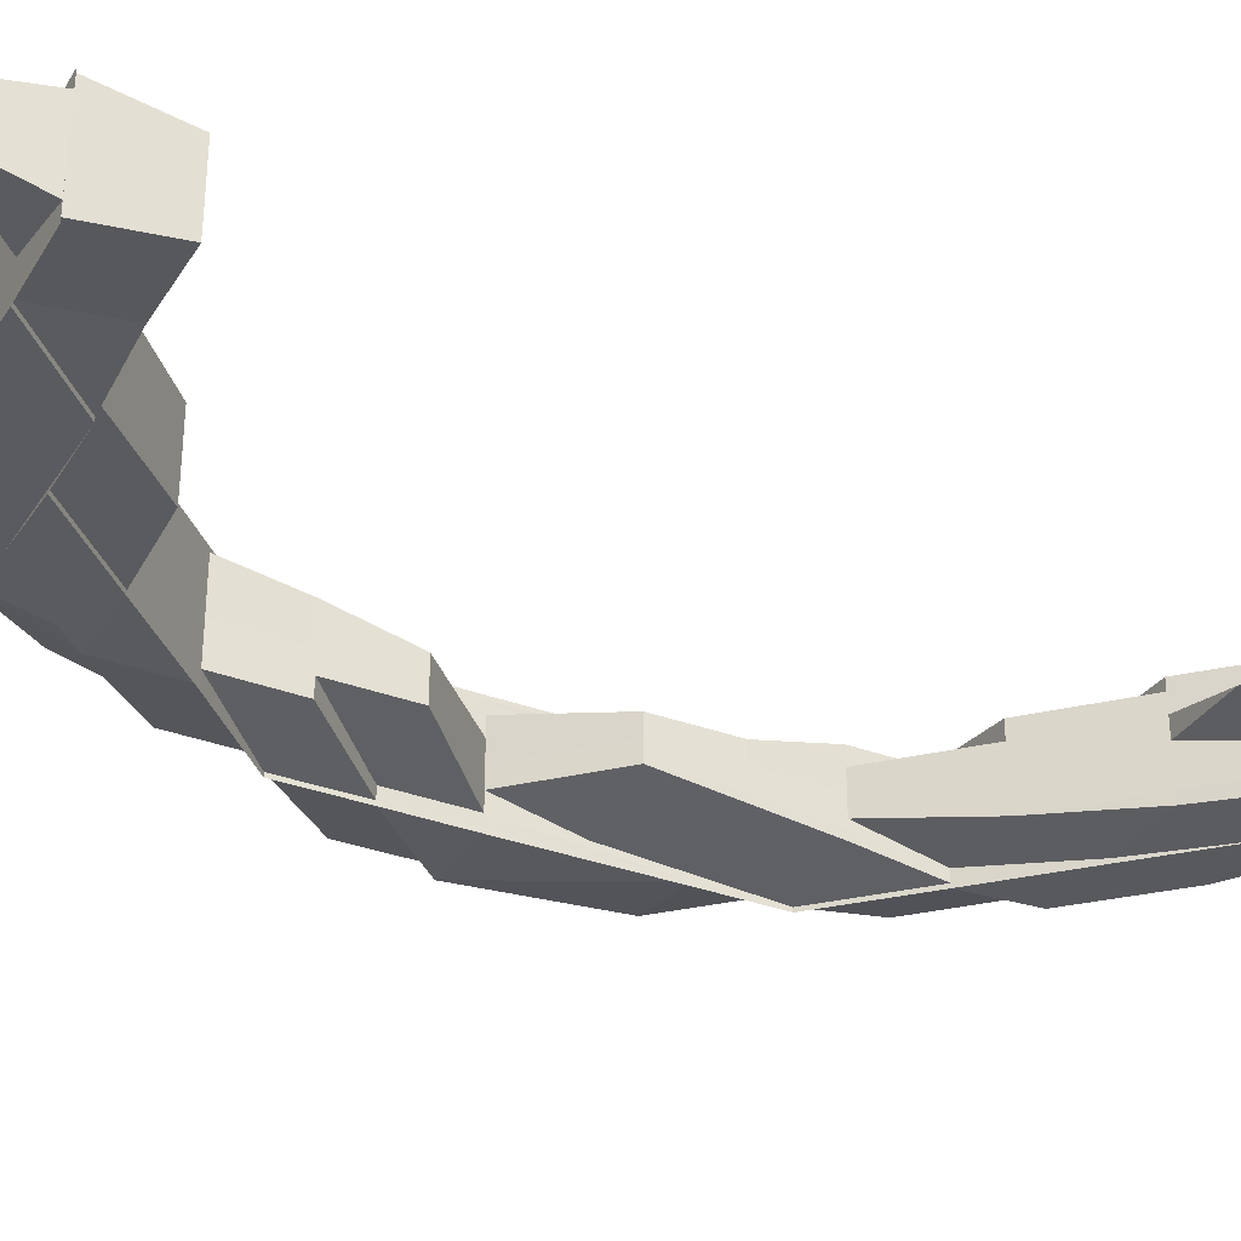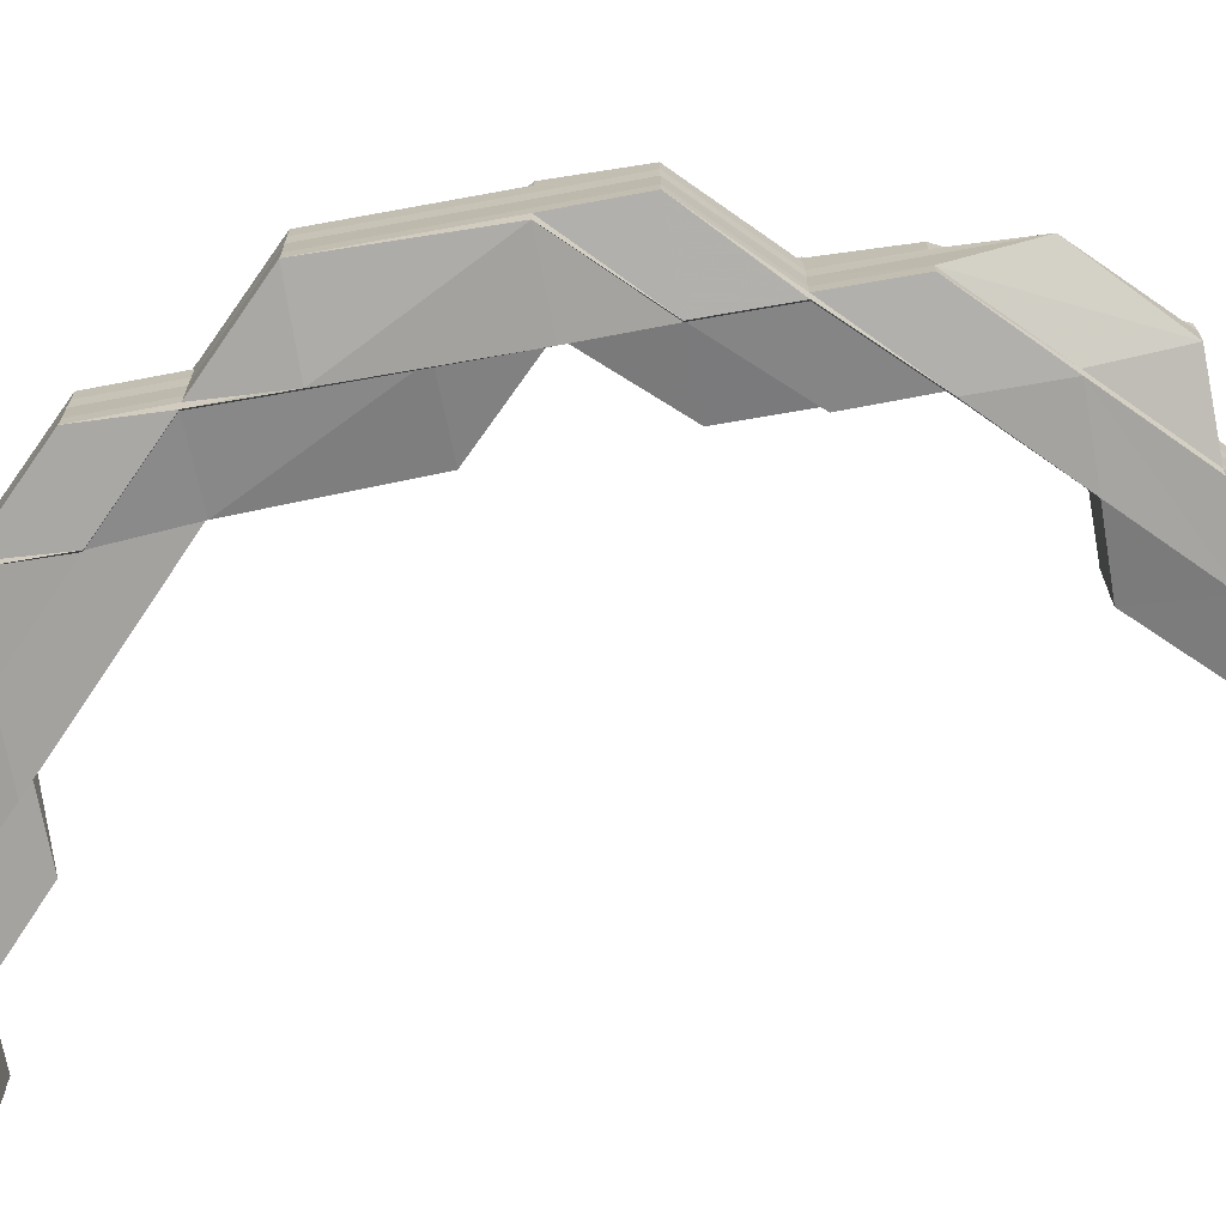
<metadata>
{"format":"obj","ext":"obj","renderer":"f3d","projection":"perspective","resolution":1024,"background":"white","views":[{"elev":-33.4,"azim":-117.3,"up":"+Z"},{"elev":-70.4,"azim":100.3,"up":"+Z"}]}
</metadata>
<code>
o 12176
v 2174 1892 14.4
v 2174 1892 14.4
v 2174 1892 14.39
v 2174 1892 14.39
v 2174 1892 14.39
v 2174 1892 14.39
v 2174 1892 14.4
v 2174 1892 14.4
v 2174 1892 14.4
v 2174 1892 14.4
v 2174 1892 14.4
v 2174 1892 14.4
v 2174 1892 14.4
v 2174 1892 14.4
v 2174 1892 14.4
v 2174 1892 14.4
v 2174 1892 14.4
v 2174 1892 14.4
v 2174 1892 14.4
v 2174 1892 14.4
v 2174 1892 14.4
v 2174 1892 14.4
v 2174 1892 14.4
v 2174 1892 14.4
v 2174 1892 14.4
v 2174 1892 14.4
v 2174 1892 14.4
v 2174 1892 14.4
v 2174 1892 14.4
v 2174 1892 14.4
v 2174 1892 14.4
v 2174 1892 14.4
v 2174 1892 14.4
v 2174 1892 14.4
v 2174 1892 14.4
v 2174 1892 14.4
v 2174 1892 14.4
v 2174 1892 14.4
v 2174 1892 14.4
v 2174 1892 14.4
v 2174 1892 14.4
v 2174 1892 14.4
v 2174 1892 14.4
v 2174 1892 14.4
v 2174 1892 14.4
v 2174 1892 14.4
v 2174 1892 14.4
v 2174 1892 14.4
v 2174 1892 14.4
v 2174 1892 14.4
v 2174 1892 14.4
v 2174 1892 14.4
v 2174 1892 14.4
v 2174 1892 14.4
v 2174 1892 14.4
v 2174 1892 14.4
v 2174 1892 14.4
v 2174 1892 14.4
v 2174 1892 14.4
v 2174 1892 14.4
v 2174 1892 14.4
v 2174 1892 14.4
v 2174 1892 14.4
v 2174 1892 14.4
v 2174 1892 14.4
v 2174 1892 14.4
v 2174 1892 14.4
v 2174 1892 14.4
v 2174 1892 14.4
v 2174 1892 14.4
v 2174 1892 14.4
v 2174 1892 14.4
v 2174 1892 14.4
v 2174 1892 14.4
v 2174 1892 14.4
v 2174 1892 14.4
v 2174 1892 14.4
v 2174 1892 14.4
v 2174 1892 14.4
v 2174 1892 14.4
v 2174 1892 14.4
v 2174 1892 14.4
v 2174 1892 14.4
v 2174 1892 14.4
v 2174 1892 14.4
v 2174 1892 14.4
v 2174 1892 14.4
v 2174 1892 14.4
v 2174 1892 14.4
v 2174 1892 14.4
v 2174 1892 14.4
v 2174 1892 14.4
v 2174 1892 14.4
v 2174 1892 14.4
v 2174 1892 14.4
v 2174 1892 14.4
v 2174 1892 14.4
v 2174 1892 14.4
v 2174 1892 14.4
v 2174 1892 14.4
v 2174 1892 14.4
v 2174 1892 14.4
v 2174 1892 14.4
v 2174 1892 14.4
v 2174 1892 14.4
v 2174 1892 14.4
v 2174 1892 14.4
v 2174 1892 14.4
v 2174 1892 14.4
v 2174 1892 14.4
v 2174 1892 14.4
v 2174 1892 14.4
v 2174 1892 14.4
v 2174 1892 14.4
v 2174 1892 14.4
v 2174 1892 14.4
v 2174 1892 14.4
v 2174 1892 14.4
v 2174 1892 14.4
v 2174 1892 14.4
v 2174 1892 14.4
v 2174 1892 14.4
v 2174 1892 14.4
v 2174 1892 14.4
v 2174 1892 14.4
v 2174 1892 14.4
v 2174 1892 14.4
v 2174 1892 14.4
v 2174 1892 14.4
v 2174 1892 14.4
v 2174 1892 14.4
v 2174 1892 14.4
v 2174 1892 14.4
v 2174 1892 14.4
v 2174 1892 14.4
v 2174 1892 14.4
v 2174 1892 14.4
v 2174 1892 14.4
v 2174 1892 14.4
v 2174 1892 14.4
v 2174 1892 14.4
v 2174 1892 14.4
v 2174 1891 14.4
v 2174 1891 14.4
v 2174 1892 14.4
v 2174 1891 14.4
v 2174 1891 14.4
v 2174 1892 14.4
v 2174 1891 14.4
v 2174 1891 14.4
v 2174 1891 14.4
v 2174 1891 14.4
v 2174 1891 14.4
v 2174 1891 14.4
v 2174 1891 14.4
v 2174 1891 14.4
v 2174 1891 14.4
v 2174 1891 14.4
v 2174 1891 14.4
v 2174 1891 14.4
v 2174 1891 14.4
v 2174 1891 14.4
v 2174 1892 14.39
v 2174 1891 14.4
v 2174 1891 14.4
v 2174 1891 14.4
v 2174 1891 14.39
v 2174 1892 14.39
v 2174 1892 14.39
v 2174 1892 14.39
v 2174 1891 14.39
v 2174 1891 14.39
v 2174 1892 14.39
v 2174 1892 14.39
v 2174 1892 14.39
v 2174 1892 14.39
v 2174 1892 14.39
v 2174 1892 14.39
v 2174 1892 14.39
v 2174 1892 14.39
v 2174 1892 14.39
v 2174 1892 14.39
v 2174 1892 14.39
v 2174 1892 14.39
v 2174 1892 14.39
v 2174 1892 14.39
v 2174 1892 14.39
v 2174 1892 14.39
v 2174 1892 14.39
v 2174 1892 14.39
v 2174 1892 14.39
v 2174 1892 14.39
v 2174 1892 14.39
v 2174 1892 14.39
v 2174 1892 14.39
v 2174 1892 14.39
v 2174 1892 14.39
v 2174 1892 14.39
v 2174 1892 14.39
v 2174 1891 14.39
v 2174 1891 14.39
v 2174 1891 14.39
v 2174 1892 14.39
v 2174 1892 14.39
v 2174 1891 14.39
v 2174 1891 14.39
v 2174 1891 14.39
v 2174 1891 14.39
v 2174 1891 14.39
v 2174 1891 14.39
v 2174 1891 14.39
v 2174 1891 14.39
v 2174 1892 14.39
v 2174 1891 14.39
v 2174 1891 14.39
v 2174 1892 14.39
v 2174 1891 14.39
v 2174 1891 14.39
v 2174 1892 14.39
v 2174 1892 14.39
v 2174 1891 14.39
v 2174 1891 14.39
v 2174 1891 14.39
v 2174 1892 14.39
v 2174 1891 14.39
v 2174 1891 14.39
v 2174 1891 14.39
v 2174 1891 14.39
v 2174 1891 14.39
v 2174 1891 14.39
v 2174 1891 14.39
v 2174 1891 14.39
v 2174 1891 14.39
v 2174 1891 14.39
v 2174 1891 14.39
v 2174 1891 14.39
v 2174 1891 14.39
v 2174 1891 14.39
v 2174 1891 14.39
v 2174 1891 14.39
v 2174 1891 14.39
v 2174 1891 14.39
v 2174 1891 14.39
v 2174 1891 14.39
v 2174 1891 14.39
v 2174 1891 14.39
v 2174 1891 14.4
v 2174 1891 14.39
v 2174 1891 14.39
v 2174 1891 14.39
v 2174 1891 14.39
v 2174 1891 14.39
v 2174 1891 14.39
v 2174 1891 14.39
v 2174 1891 14.4
v 2174 1891 14.4
v 2174 1891 14.4
v 2174 1891 14.4
v 2174 1891 14.4
v 2174 1891 14.4
v 2174 1891 14.4
v 2174 1891 14.4
v 2174 1891 14.4
v 2174 1891 14.4
v 2174 1891 14.4
v 2174 1891 14.4
v 2174 1891 14.4
v 2174 1891 14.4
v 2174 1891 14.4
v 2174 1891 14.4
v 2174 1891 14.4
v 2174 1891 14.4
v 2174 1891 14.4
v 2174 1891 14.4
v 2174 1891 14.4
v 2174 1891 14.4
v 2174 1891 14.4
v 2174 1891 14.4
v 2174 1891 14.4
v 2174 1891 14.4
v 2174 1891 14.4
v 2174 1891 14.4
v 2174 1891 14.4
v 2174 1891 14.4
v 2174 1891 14.4
v 2174 1891 14.4
v 2174 1891 14.4
v 2174 1891 14.4
v 2174 1891 14.39
v 2174 1891 14.4
v 2174 1891 14.39
v 2174 1891 14.4
v 2174 1891 14.39
v 2174 1891 14.39
v 2174 1891 14.39
v 2174 1891 14.39
v 2174 1891 14.39
v 2174 1891 14.39
v 2174 1891 14.39
v 2174 1891 14.39
v 2174 1891 14.4
v 2174 1891 14.4
v 2174 1891 14.4
v 2174 1891 14.4
v 2174 1891 14.4
v 2174 1891 14.4
v 2174 1891 14.4
v 2174 1891 14.4
v 2174 1892 14.4
v 2174 1891 14.4
v 2174 1891 14.4
v 2174 1891 14.4
v 2174 1892 14.4
v 2174 1892 14.4
v 2174 1892 14.4
v 2174 1892 14.4
v 2174 1892 14.4
v 2174 1892 14.4
v 2174 1892 14.4
v 2174 1891 14.39
v 2174 1892 14.4
v 2174 1892 14.39
v 2174 1892 14.39
v 2174 1892 14.4
v 2174 1892 14.39
v 2174 1892 14.39
v 2174 1892 14.4
v 2174 1892 14.4
v 2174 1892 14.4
v 2174 1892 14.39
v 2174 1892 14.39
v 2174 1892 14.4
v 2174 1892 14.39
v 2174 1892 14.39
v 2174 1892 14.39
v 2174 1892 14.39
v 2174 1892 14.39
v 2174 1892 14.39
v 2174 1892 14.39
v 2174 1892 14.39
v 2174 1892 14.39
v 2174 1892 14.39
v 2174 1892 14.39
v 2174 1892 14.39
v 2174 1892 14.39
v 2174 1892 14.39
v 2174 1892 14.39
v 2174 1892 14.39
v 2174 1892 14.39
v 2174 1892 14.39
v 2174 1892 14.39
v 2174 1892 14.39
v 2174 1892 14.39
v 2174 1892 14.39
v 2174 1892 14.39
v 2174 1892 14.39
v 2174 1892 14.39
v 2174 1892 14.39
v 2174 1892 14.39
v 2174 1892 14.39
v 2174 1892 14.39
v 2174 1892 14.39
v 2174 1892 14.39
v 2174 1892 14.39
v 2174 1892 14.39
v 2174 1892 14.39
v 2174 1892 14.39
v 2174 1892 14.39
v 2174 1892 14.39
v 2174 1892 14.39
v 2174 1892 14.39
v 2174 1892 14.39
v 2174 1892 14.39
v 2174 1892 14.39
v 2174 1892 14.39
v 2174 1892 14.39
v 2174 1892 14.39
v 2174 1892 14.39
v 2174 1892 14.39
v 2174 1892 14.39
v 2174 1892 14.39
v 2174 1892 14.39
v 2174 1892 14.39
v 2174 1892 14.39
v 2174 1892 14.39
v 2174 1892 14.39
v 2174 1892 14.39
v 2174 1892 14.39
v 2174 1892 14.39
v 2174 1892 14.39
v 2174 1892 14.39
v 2174 1892 14.39
v 2174 1892 14.39
v 2174 1892 14.39
v 2174 1892 14.39
v 2174 1892 14.39
v 2174 1892 14.39
v 2174 1892 14.39
v 2174 1892 14.39
v 2174 1892 14.39
v 2174 1892 14.39
v 2174 1892 14.39
v 2174 1892 14.39
v 2174 1892 14.39
v 2174 1892 14.39
v 2174 1892 14.39
v 2174 1892 14.39
v 2174 1892 14.39
v 2174 1892 14.39
v 2174 1892 14.39
v 2174 1892 14.39
v 2174 1892 14.39
v 2174 1892 14.39
v 2174 1892 14.39
v 2174 1892 14.39
v 2174 1892 14.39
v 2174 1892 14.39
v 2174 1892 14.39
v 2174 1892 14.39
v 2174 1892 14.39
v 2174 1892 14.39
v 2174 1892 14.39
v 2174 1892 14.39
v 2174 1892 14.39
v 2174 1892 14.39
v 2174 1892 14.39
v 2174 1892 14.39
v 2174 1892 14.39
v 2174 1892 14.39
v 2174 1892 14.39
v 2174 1892 14.39
v 2174 1892 14.39
v 2174 1892 14.39
v 2174 1892 14.39
v 2174 1892 14.39
v 2174 1892 14.39
v 2174 1892 14.39
v 2174 1892 14.39
v 2174 1892 14.39
v 2174 1892 14.39
v 2174 1892 14.39
v 2174 1892 14.39
v 2174 1892 14.39
v 2174 1892 14.39
v 2174 1892 14.39
v 2174 1892 14.39
v 2174 1892 14.39
v 2174 1892 14.39
v 2174 1892 14.39
v 2174 1892 14.39
v 2174 1892 14.39
v 2174 1892 14.39
v 2174 1892 14.39
v 2174 1892 14.4
v 2174 1892 14.4
v 2174 1892 14.39
v 2174 1892 14.4
v 2174 1892 14.4
v 2174 1892 14.39
v 2174 1892 14.39
v 2174 1892 14.4
v 2174 1892 14.4
v 2174 1892 14.4
v 2174 1892 14.4
v 2174 1892 14.4
v 2174 1892 14.4
v 2174 1892 14.4
v 2174 1892 14.4
v 2174 1892 14.4
v 2174 1892 14.4
v 2174 1892 14.4
v 2174 1892 14.4
v 2174 1892 14.4
v 2174 1892 14.4
v 2174 1892 14.4
v 2174 1892 14.4
v 2174 1892 14.4
v 2174 1892 14.4
v 2174 1892 14.4
v 2174 1892 14.4
v 2174 1892 14.4
v 2174 1892 14.4
v 2174 1892 14.4
v 2174 1892 14.4
v 2174 1892 14.4
v 2174 1892 14.4
v 2174 1892 14.4
v 2174 1892 14.4
v 2174 1892 14.39
v 2174 1892 14.39
v 2174 1892 14.39
v 2174 1892 14.39
v 2174 1892 14.4
v 2174 1892 14.4
v 2174 1892 14.4
v 2174 1892 14.39
v 2174 1892 14.39
v 2174 1892 14.39
v 2174 1892 14.4
v 2174 1892 14.4
v 2174 1892 14.4
v 2174 1892 14.4
v 2174 1892 14.4
v 2174 1892 14.4
v 2174 1892 14.4
v 2174 1892 14.4
v 2174 1892 14.4
v 2174 1892 14.4
v 2174 1892 14.4
v 2174 1892 14.4
v 2174 1892 14.4
v 2174 1892 14.4
v 2174 1892 14.39
v 2174 1892 14.39
v 2174 1892 14.39
v 2174 1892 14.39
v 2174 1892 14.39
v 2174 1892 14.39
v 2174 1892 14.39
v 2174 1892 14.39
v 2174 1892 14.39
v 2174 1892 14.39
v 2174 1892 14.39
v 2174 1892 14.39
v 2174 1892 14.39
v 2174 1892 14.39
v 2174 1892 14.39
v 2174 1892 14.39
v 2174 1892 14.39
v 2174 1892 14.39
v 2174 1892 14.39
v 2174 1892 14.4
v 2174 1892 14.4
v 2174 1892 14.39
v 2174 1892 14.4
v 2174 1892 14.39
v 2174 1892 14.39
v 2174 1892 14.4
v 2174 1892 14.4
v 2174 1892 14.39
v 2174 1892 14.39
v 2174 1892 14.39
v 2174 1892 14.39
v 2174 1892 14.39
v 2174 1892 14.39
v 2174 1892 14.4
v 2174 1892 14.4
v 2174 1892 14.4
v 2174 1892 14.4
v 2174 1892 14.4
v 2174 1892 14.4
v 2174 1892 14.4
v 2174 1892 14.4
v 2174 1892 14.4
v 2174 1892 14.4
v 2174 1892 14.4
v 2174 1892 14.39
v 2174 1892 14.39
v 2174 1892 14.39
v 2174 1892 14.39
v 2174 1892 14.39
v 2174 1892 14.4
v 2174 1892 14.4
v 2174 1892 14.4
v 2174 1892 14.4
v 2174 1892 14.4
v 2174 1892 14.4
v 2174 1892 14.4
v 2174 1892 14.4
v 2174 1892 14.4
v 2174 1892 14.4
v 2174 1892 14.4
v 2174 1892 14.39
v 2174 1892 14.39
v 2174 1892 14.39
v 2174 1892 14.39
v 2174 1892 14.39
v 2174 1892 14.4
v 2174 1892 14.4
v 2174 1892 14.4
v 2174 1892 14.4
v 2174 1892 14.4
v 2174 1892 14.4
v 2174 1892 14.4
v 2174 1892 14.4
v 2174 1892 14.39
v 2174 1892 14.39
v 2174 1892 14.39
v 2174 1892 14.39
v 2174 1892 14.39
v 2174 1892 14.39
v 2174 1892 14.39
v 2174 1892 14.39
v 2174 1892 14.39
v 2174 1892 14.39
v 2174 1892 14.4
v 2174 1892 14.4
v 2174 1892 14.4
v 2174 1892 14.4
v 2174 1892 14.4
v 2174 1892 14.4
v 2174 1892 14.4
v 2174 1892 14.4
v 2174 1892 14.4
v 2174 1892 14.4
v 2174 1892 14.4
v 2174 1892 14.39
v 2174 1892 14.39
v 2174 1892 14.39
v 2174 1892 14.39
v 2174 1892 14.39
v 2174 1892 14.4
v 2174 1892 14.4
v 2174 1892 14.4
v 2174 1892 14.4
v 2174 1892 14.4
v 2174 1892 14.4
v 2174 1892 14.4
v 2174 1892 14.4
v 2174 1892 14.4
v 2174 1891 14.4
v 2174 1891 14.4
v 2174 1891 14.4
v 2174 1891 14.4
v 2174 1891 14.4
v 2174 1891 14.4
v 2174 1891 14.4
v 2174 1891 14.4
v 2174 1891 14.4
v 2174 1892 14.4
v 2174 1892 14.4
v 2174 1891 14.4
v 2174 1892 14.4
v 2174 1892 14.39
v 2174 1892 14.39
v 2174 1891 14.39
v 2174 1891 14.39
v 2174 1891 14.39
v 2174 1891 14.39
v 2174 1891 14.39
v 2174 1892 14.4
v 2174 1891 14.4
v 2174 1892 14.4
v 2174 1891 14.39
v 2174 1891 14.39
v 2174 1891 14.39
v 2174 1891 14.39
v 2174 1891 14.39
v 2174 1891 14.4
v 2174 1891 14.4
v 2174 1891 14.4
v 2174 1891 14.4
v 2174 1891 14.4
v 2174 1891 14.4
v 2174 1891 14.4
v 2174 1891 14.4
v 2174 1891 14.4
v 2174 1891 14.39
v 2174 1891 14.39
v 2174 1891 14.39
v 2174 1891 14.39
v 2174 1891 14.39
v 2174 1891 14.39
f 1 2 3
f 3 4 5
f 2 4 6
f 7 8 1
f 9 8 7
f 8 2 10
f 2 11 4
f 8 12 2
f 12 11 2
f 13 12 8
f 12 14 11
f 15 13 8
f 16 14 12
f 13 16 12
f 17 18 16
f 19 13 15
f 20 15 21
f 19 22 13
f 22 16 13
f 23 22 19
f 24 25 19
f 25 26 22
f 16 27 28
f 26 29 30
f 31 30 32
f 33 34 16
f 33 35 27
f 36 29 37
f 36 38 39
f 40 38 35
f 41 36 42
f 41 40 43
f 43 44 45
f 46 47 35
f 45 48 49
f 34 44 48
f 44 50 48
f 44 51 50
f 52 51 53
f 54 55 52
f 51 56 50
f 51 57 56
f 55 58 59
f 60 59 61
f 62 58 63
f 64 62 65
f 62 66 67
f 68 69 59
f 70 57 71
f 72 73 70
f 73 74 75
f 76 77 74
f 78 76 79
f 79 80 81
f 82 77 80
f 78 82 83
f 83 84 85
f 82 86 87
f 88 86 89
f 90 89 91
f 92 87 93
f 94 92 90
f 95 94 90
f 70 92 96
f 97 94 95
f 97 98 99
f 94 100 92
f 101 97 95
f 101 95 68
f 92 102 103
f 100 102 92
f 100 104 102
f 105 100 106
f 107 108 101
f 109 104 100
f 110 109 100
f 104 111 74
f 112 113 111
f 109 114 104
f 115 116 111
f 117 115 118
f 119 116 120
f 121 119 122
f 119 123 124
f 118 125 126
f 114 127 128
f 129 125 130
f 125 131 130
f 129 130 132
f 133 134 131
f 135 136 132
f 132 130 137
f 130 131 138
f 130 138 137
f 131 139 138
f 132 137 140
f 131 141 139
f 142 141 131
f 142 143 141
f 144 143 145
f 146 147 143
f 141 148 139
f 143 149 141
f 141 149 148
f 143 150 149
f 151 150 143
f 150 152 149
f 151 153 154
f 155 156 151
f 157 155 158
f 159 160 152
f 149 152 161
f 149 161 148
f 152 162 161
f 148 161 163
f 152 164 162
f 165 164 152
f 165 166 164
f 161 162 167
f 161 167 163
f 148 163 168
f 139 148 168
f 163 167 169
f 163 169 170
f 168 163 170
f 167 171 169
f 169 172 173
f 174 173 175
f 168 170 176
f 170 177 178
f 179 178 180
f 181 182 178
f 183 181 184
f 185 182 186
f 185 187 188
f 189 185 190
f 189 191 192
f 184 193 194
f 193 195 196
f 197 195 198
f 199 200 197
f 200 201 202
f 203 202 204
f 205 206 197
f 207 208 203
f 209 210 207
f 210 201 211
f 212 211 213
f 197 214 213
f 208 215 216
f 217 218 215
f 219 216 220
f 221 218 222
f 223 224 219
f 225 221 226
f 226 227 223
f 228 221 229
f 228 230 231
f 230 232 233
f 234 235 231
f 231 236 237
f 238 239 237
f 240 241 239
f 242 243 236
f 244 242 235
f 245 242 244
f 246 245 244
f 247 245 246
f 246 248 249
f 250 249 251
f 250 251 214
f 171 250 206
f 252 250 171
f 167 252 171
f 162 252 167
f 252 253 250
f 253 254 250
f 253 246 254
f 162 255 252
f 255 253 252
f 164 255 162
f 256 246 253
f 255 256 253
f 164 257 255
f 257 256 255
f 166 257 164
f 256 247 246
f 257 258 256
f 258 247 256
f 259 258 257
f 166 259 257
f 260 259 166
f 261 260 166
f 262 260 263
f 263 166 264
f 265 261 266
f 267 268 265
f 266 269 270
f 271 272 269
f 273 274 272
f 266 275 276
f 275 277 278
f 275 278 279
f 280 275 271
f 280 281 275
f 282 280 271
f 283 284 275
f 285 283 280
f 283 284 247
f 285 283 247
f 284 268 247
f 286 285 247
f 286 285 287
f 287 288 280
f 287 280 282
f 289 286 247
f 289 286 290
f 291 289 247
f 290 292 287
f 293 291 247
f 294 293 247
f 291 289 295
f 293 291 296
f 297 293 296
f 296 298 295
f 295 299 290
f 296 295 300
f 295 290 301
f 300 295 301
f 301 290 302
f 290 287 302
f 302 287 282
f 282 153 303
f 302 282 304
f 304 282 305
f 306 305 307
f 308 302 304
f 301 302 308
f 308 304 309
f 309 310 311
f 312 301 308
f 300 301 312
f 313 308 309
f 312 308 313
f 313 309 314
f 314 315 316
f 317 316 318
f 114 313 314
f 319 312 313
f 319 313 114
f 320 312 319
f 320 300 312
f 321 319 114
f 321 114 109
f 322 320 319
f 322 319 321
f 323 322 321
f 324 321 109
f 323 321 324
f 324 109 110
f 196 323 324
f 325 326 196
f 327 324 110
f 196 324 327
f 327 110 97
f 328 327 329
f 330 196 327
f 331 330 328
f 193 196 330
f 330 327 332
f 333 193 330
f 333 330 334
f 335 334 336
f 337 333 334
f 338 333 337
f 339 338 340
f 341 338 337
f 340 342 343
f 341 337 344
f 344 345 346
f 347 341 344
f 348 341 347
f 349 344 350
f 349 351 343
f 352 353 351
f 354 355 349
f 355 356 341
f 356 357 341
f 357 358 359
f 360 361 349
f 361 362 342
f 363 358 362
f 364 363 365
f 176 366 362
f 367 176 352
f 367 168 176
f 139 168 367
f 138 139 367
f 368 367 352
f 138 367 368
f 137 138 368
f 368 369 370
f 137 368 371
f 371 368 372
f 371 372 373
f 373 370 374
f 375 374 376
f 377 371 373
f 140 137 371
f 140 371 377
f 378 379 374
f 380 378 381
f 381 382 383
f 384 379 382
f 384 385 386
f 387 384 388
f 387 389 390
f 377 391 392
f 393 392 394
f 393 394 395
f 396 395 397
f 396 393 398
f 399 397 400
f 401 402 399
f 403 404 400
f 405 396 403
f 406 407 404
f 402 408 409
f 409 410 411
f 408 412 413
f 414 413 409
f 413 415 416
f 417 418 413
f 412 419 418
f 419 420 418
f 420 421 422
f 423 421 424
f 425 423 426
f 427 428 424
f 429 424 430
f 429 430 431
f 418 432 433
f 434 432 435
f 432 436 433
f 437 433 438
f 433 436 439
f 436 440 439
f 433 439 441
f 442 433 441
f 443 442 444
f 445 446 440
f 442 441 447
f 448 442 447
f 449 448 450
f 448 447 451
f 452 448 451
f 452 451 453
f 451 447 454
f 451 454 455
f 456 451 457
f 457 454 458
f 459 460 456
f 447 461 454
f 447 441 461
f 454 461 462
f 458 462 463
f 454 462 464
f 462 465 466
f 441 467 461
f 461 468 462
f 468 469 465
f 461 467 468
f 462 468 470
f 441 439 467
f 470 471 472
f 473 474 471
f 475 476 472
f 477 473 478
f 479 475 478
f 439 480 467
f 439 440 480
f 467 480 481
f 467 481 468
f 468 481 482
f 481 483 482
f 482 484 485
f 481 486 483
f 480 486 481
f 486 487 484
f 480 488 486
f 440 488 480
f 440 489 488
f 490 489 440
f 490 491 492
f 489 493 488
f 488 494 486
f 488 493 494
f 486 494 495
f 489 496 493
f 497 496 498
f 494 46 495
f 495 46 499
f 493 500 494
f 494 500 46
f 500 68 46
f 500 101 68
f 46 501 499
f 499 501 31
f 502 499 503
f 499 37 504
f 505 499 23
f 505 504 506
f 507 506 508
f 509 507 510
f 510 507 511
f 493 512 500
f 512 101 500
f 512 332 101
f 496 512 493
f 496 334 512
f 513 107 512
f 4 514 515
f 515 514 516
f 514 517 518
f 519 520 518
f 521 519 522
f 4 523 514
f 11 523 4
f 523 524 514
f 514 524 525
f 526 406 525
f 527 409 525
f 525 528 529
f 525 530 528
f 523 531 524
f 531 396 524
f 11 532 523
f 532 531 523
f 14 532 11
f 14 48 532
f 48 533 532
f 532 533 531
f 48 50 533
f 531 534 396
f 533 534 531
f 534 393 396
f 50 535 533
f 533 535 534
f 50 56 535
f 534 536 393
f 535 536 534
f 536 537 393
f 536 377 537
f 535 538 536
f 538 377 536
f 56 538 535
f 538 140 377
f 56 539 538
f 539 140 538
f 57 539 56
f 539 132 140
f 57 84 539
f 84 132 539
f 540 541 542
f 540 541 543
f 541 544 545
f 546 547 548
f 547 549 550
f 547 551 15
f 552 547 21
f 553 552 554
f 555 553 554
f 556 555 554
f 557 556 554
f 558 557 554
f 559 558 554
f 560 561 554
f 562 560 554
f 563 562 554
f 564 563 554
f 565 566 567
f 568 569 570
f 571 572 570
f 573 574 575
f 573 576 577
f 578 579 580
f 581 582 579
f 583 584 585
f 586 587 588
f 589 590 587
f 591 592 593
f 592 594 595
f 596 597 598
f 599 600 601
f 600 602 603
f 604 605 606
f 607 608 609
f 608 610 611
f 612 613 614
f 613 615 616
f 617 618 619
f 620 621 618
f 622 623 621
f 624 625 617
f 626 627 625
f 628 627 624
f 617 629 630
f 631 629 617
f 629 632 633
f 629 303 632
f 634 322 635
f 229 636 634
f 224 636 322
f 636 320 322
f 636 637 320
f 637 300 320
f 637 296 300
f 638 296 637
f 639 637 636
f 639 638 637
f 227 639 636
f 640 638 639
f 641 642 643
f 644 645 646
f 647 648 645
f 649 650 651
f 652 653 654
f 655 656 657
f 658 659 660
f 661 662 663

</code>
